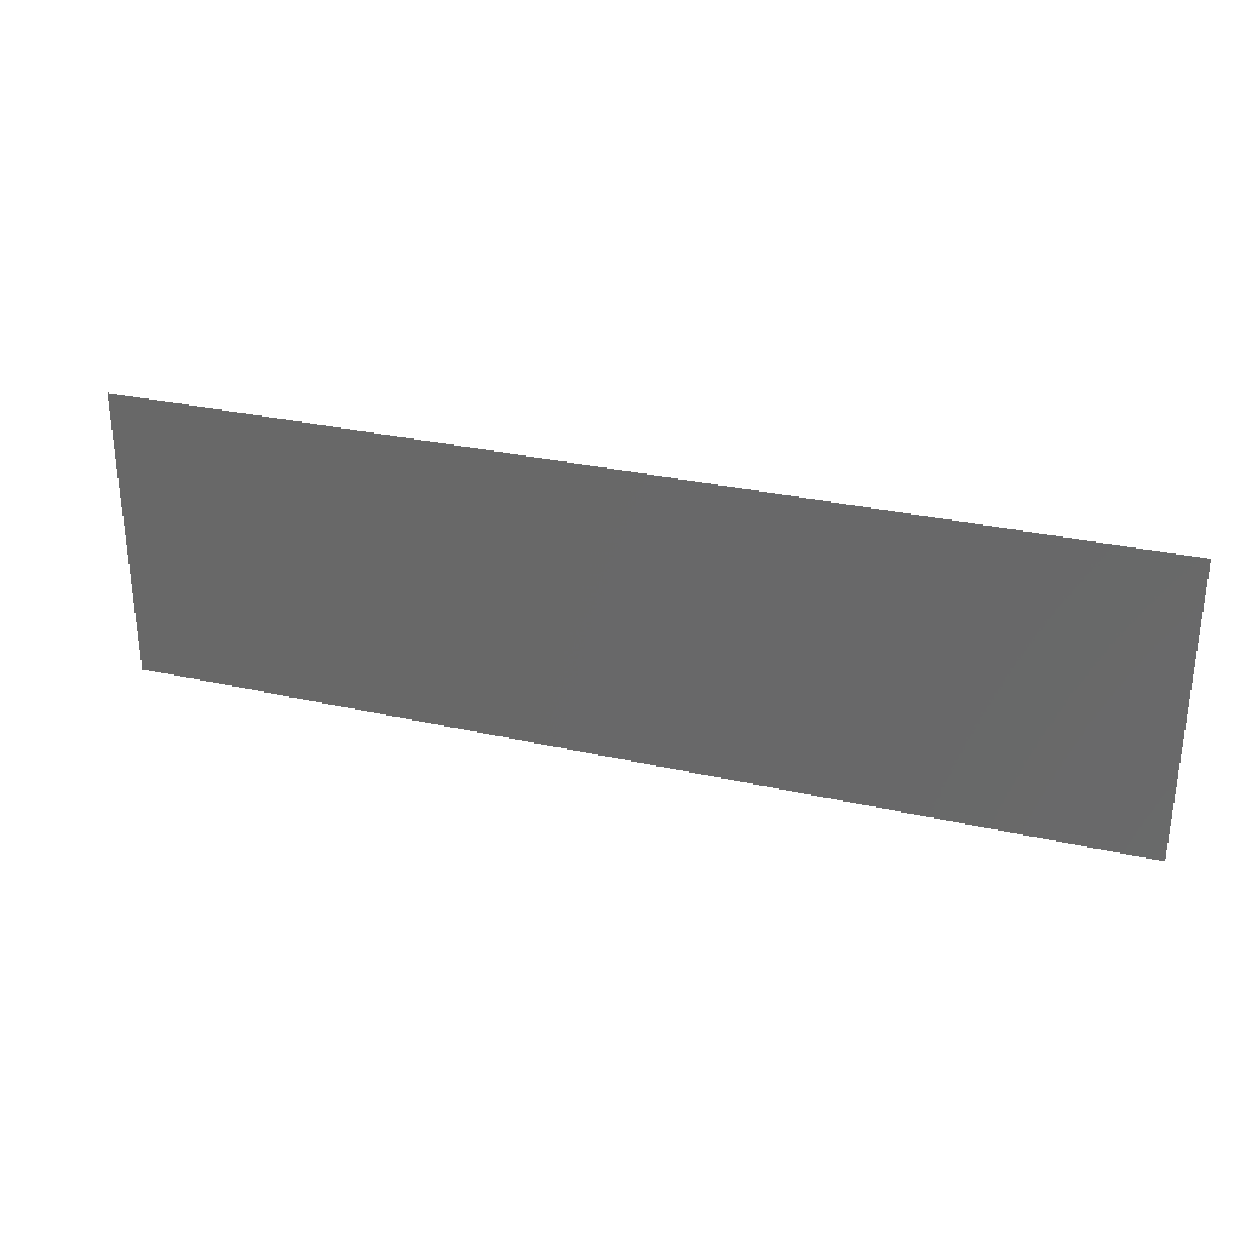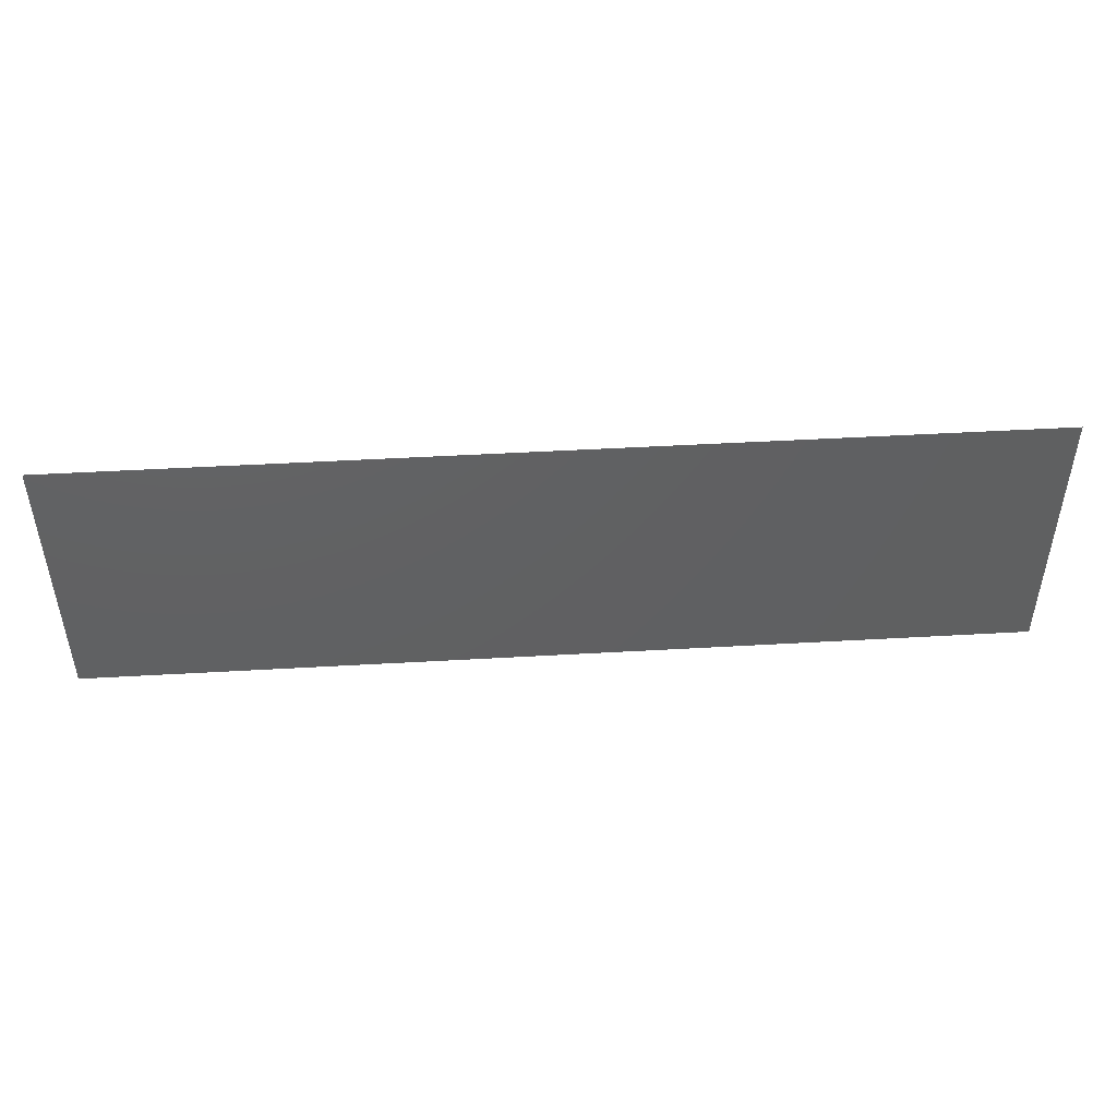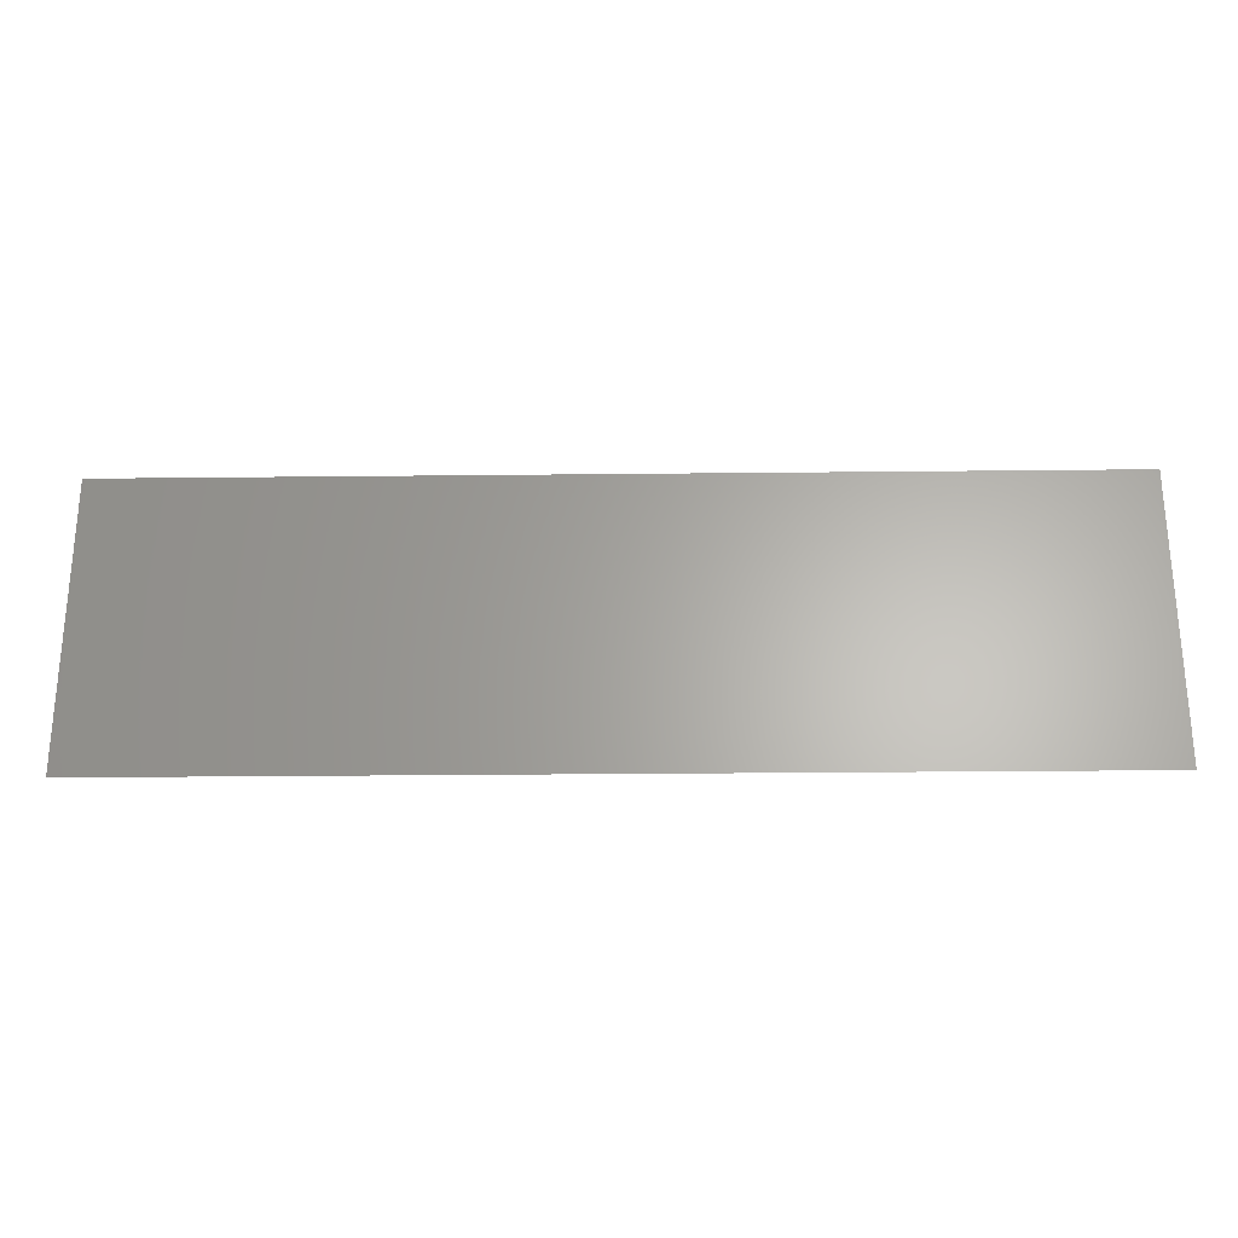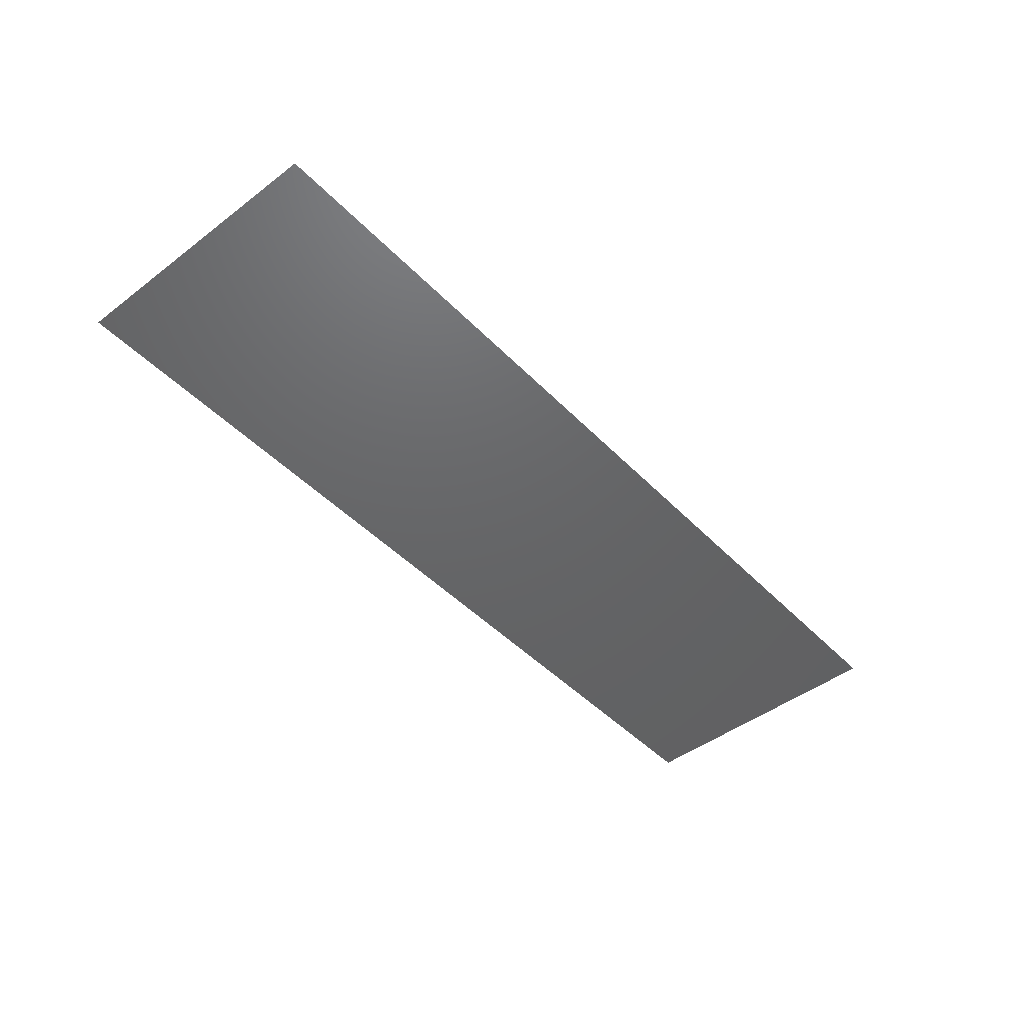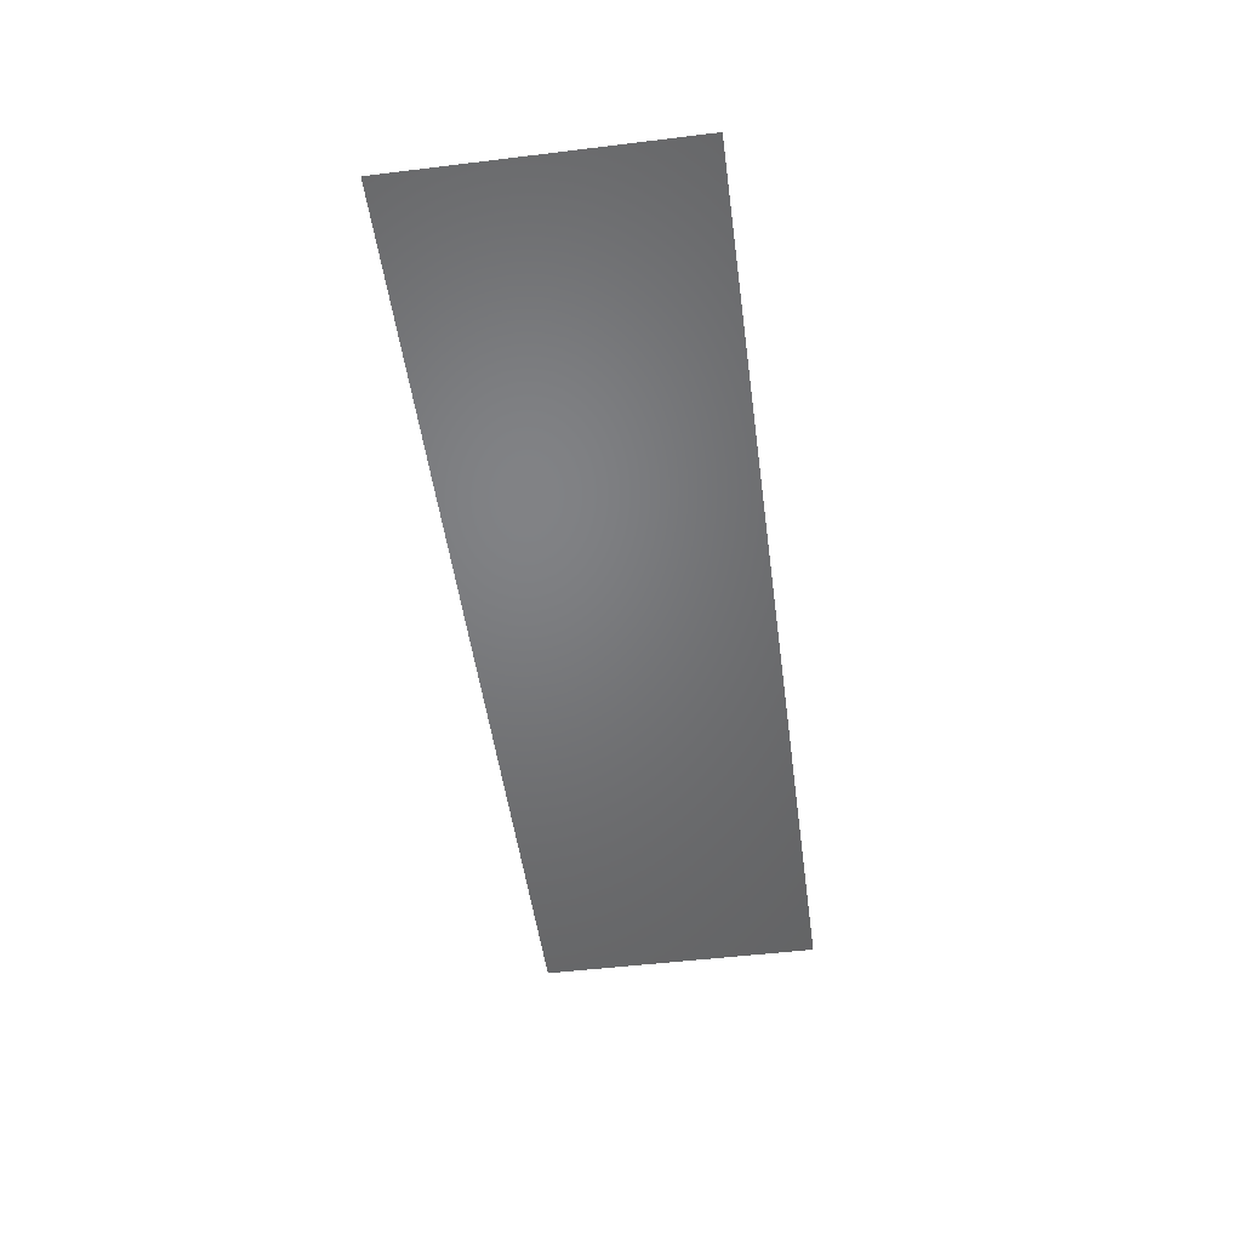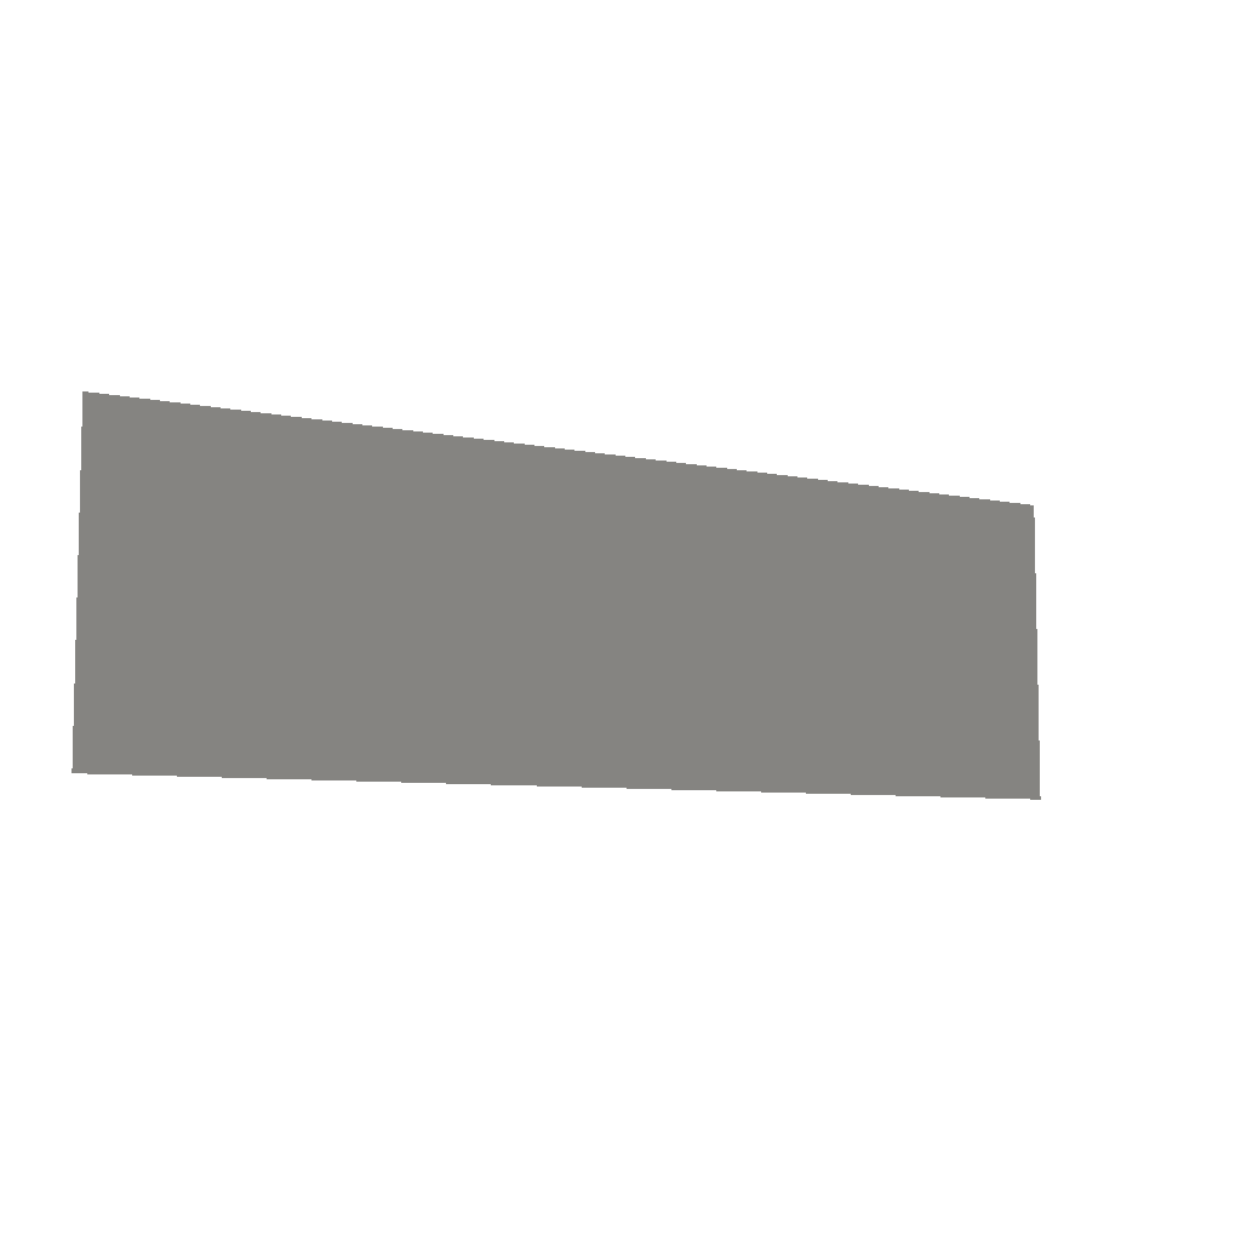
<metadata>
{"format":"stl","ext":"stl","renderer":"f3d","projection":"perspective","resolution":1024,"background":"white","views":[{"elev":30.4,"azim":-161.4,"up":"+Y"},{"elev":47.5,"azim":-3.7,"up":"+Y"},{"elev":-26.2,"azim":-179.0,"up":"+Y"},{"elev":-46.2,"azim":130.9,"up":"+Z"},{"elev":-50.5,"azim":97.6,"up":"+Z"},{"elev":-6.7,"azim":147.7,"up":"+Y"}]}
</metadata>
<code>
# stl→obj: 4 verts, 2 faces
v 0.5019 3.004 6.399
v -0.4981 3.004 6.399
v -0.4981 2.704 6.399
v 0.5019 2.704 6.399
f 1 2 3
f 1 3 4

</code>
